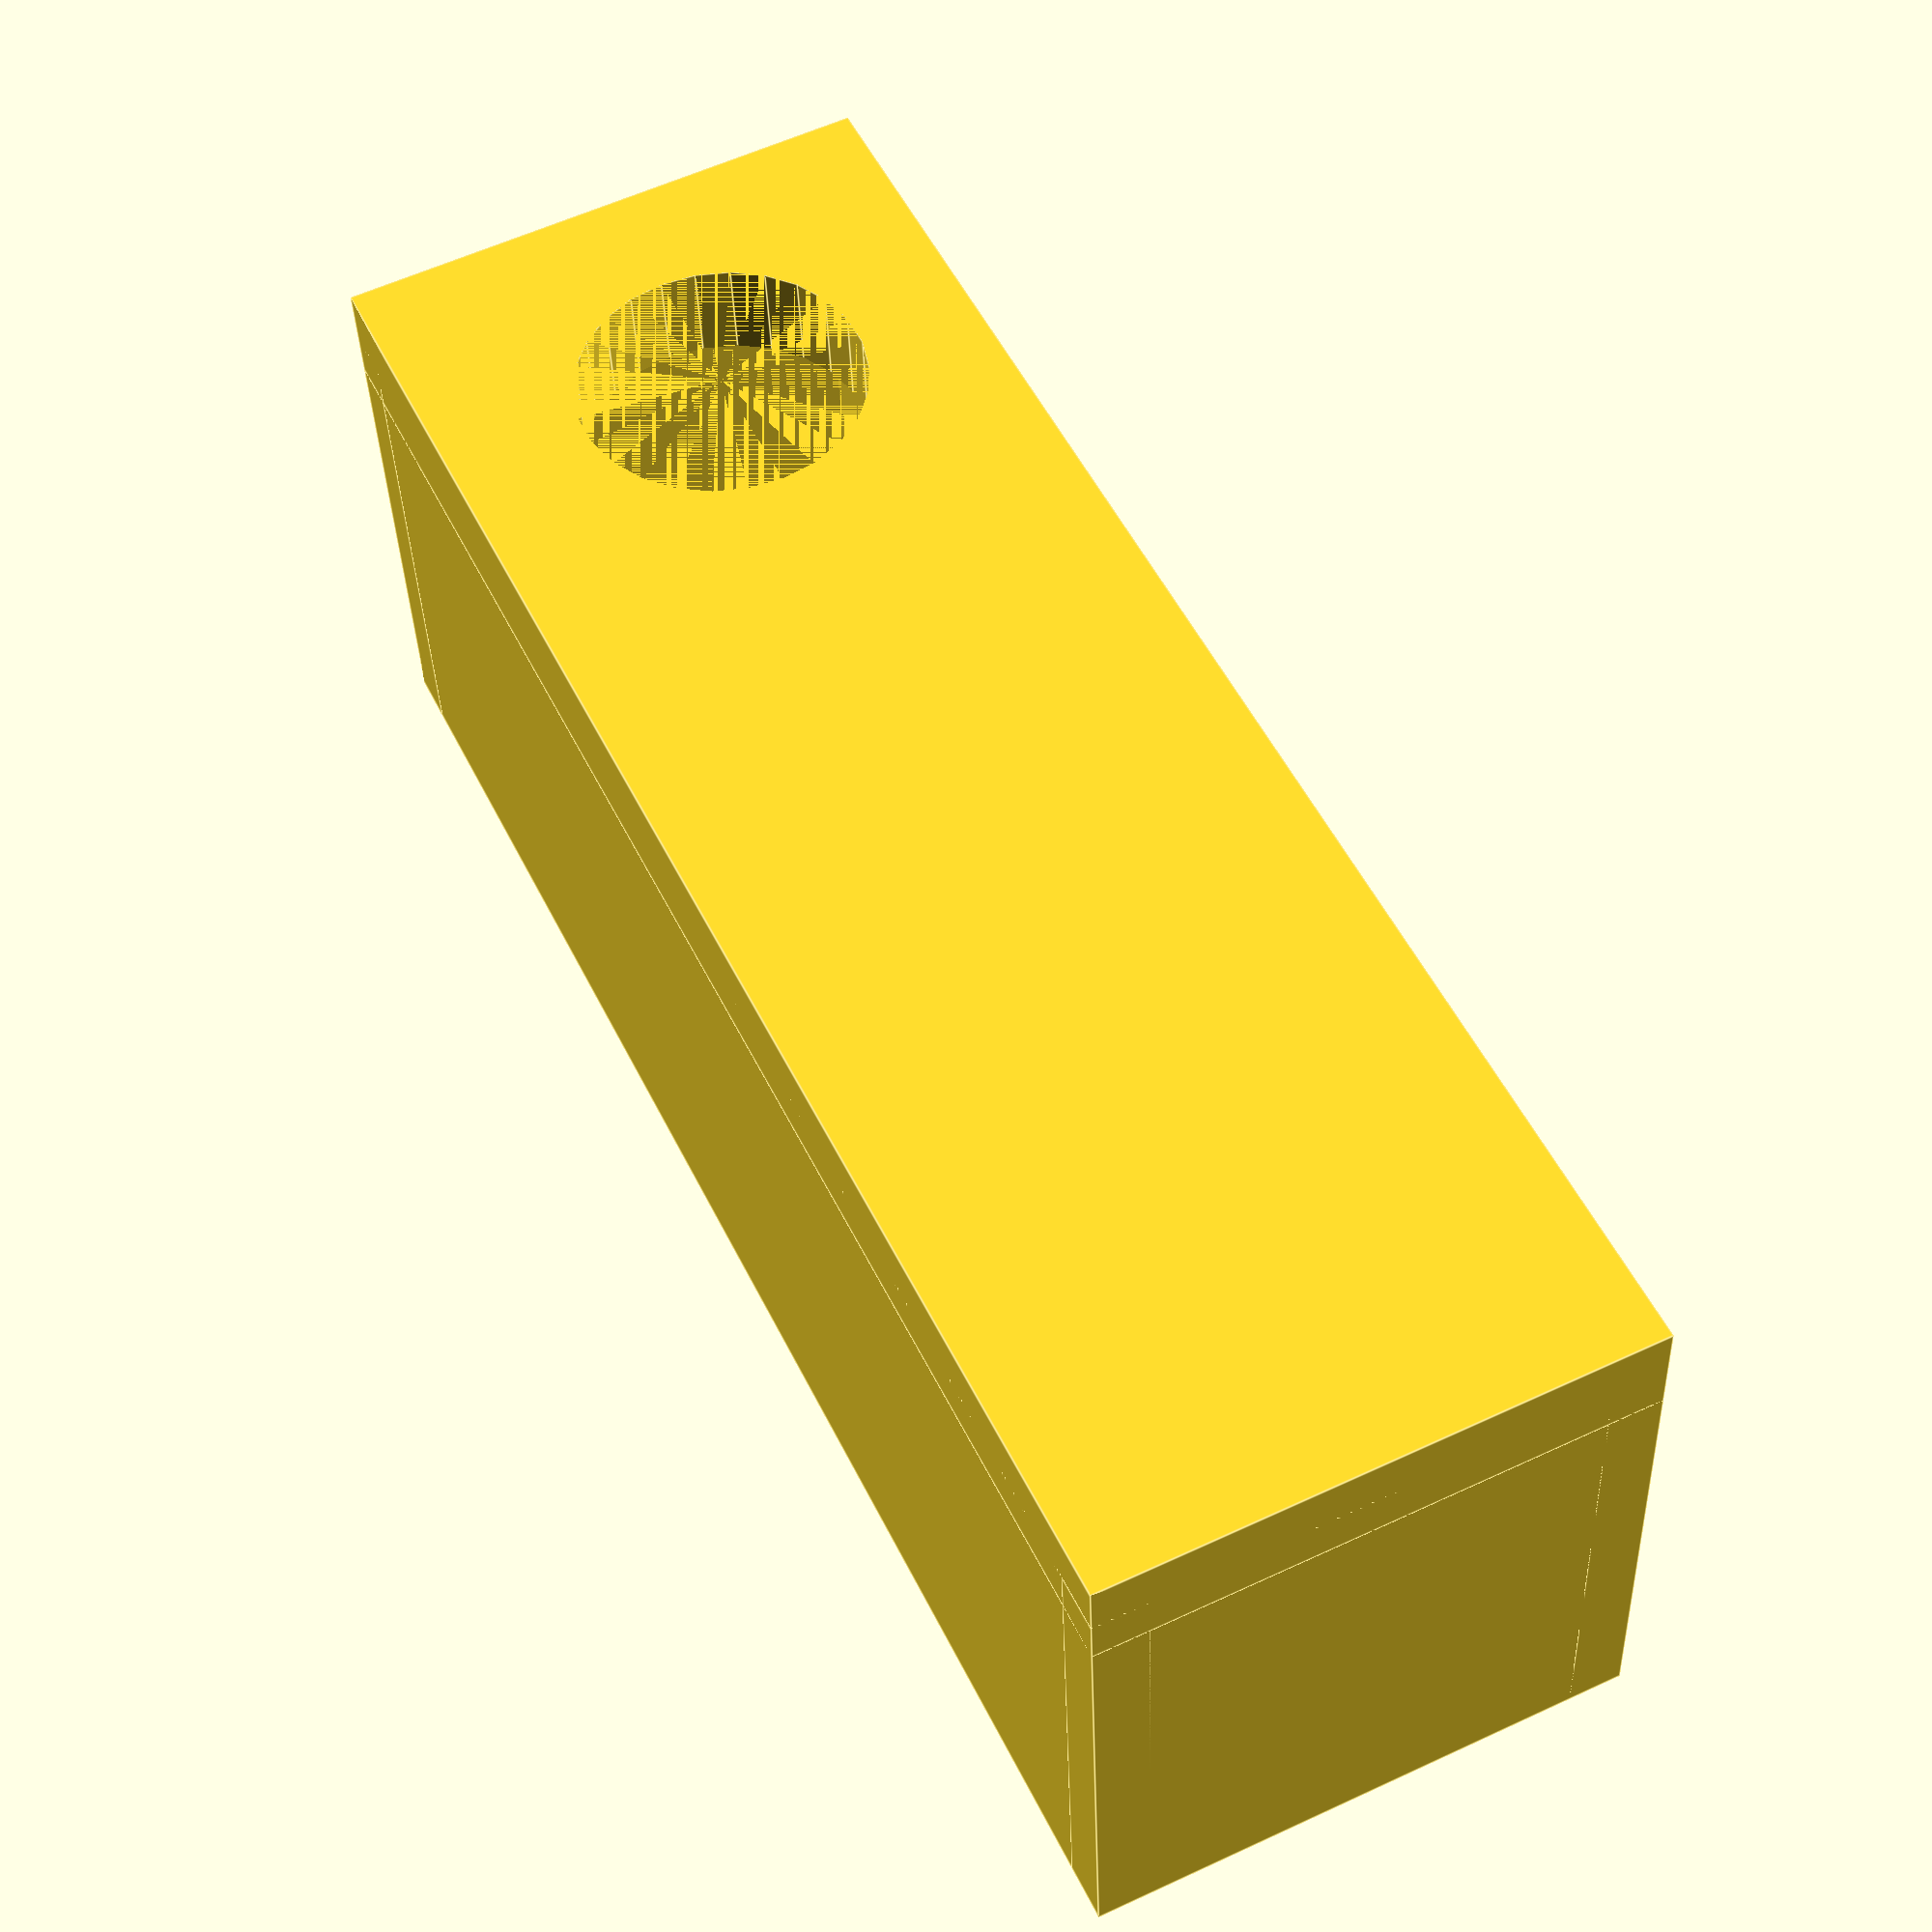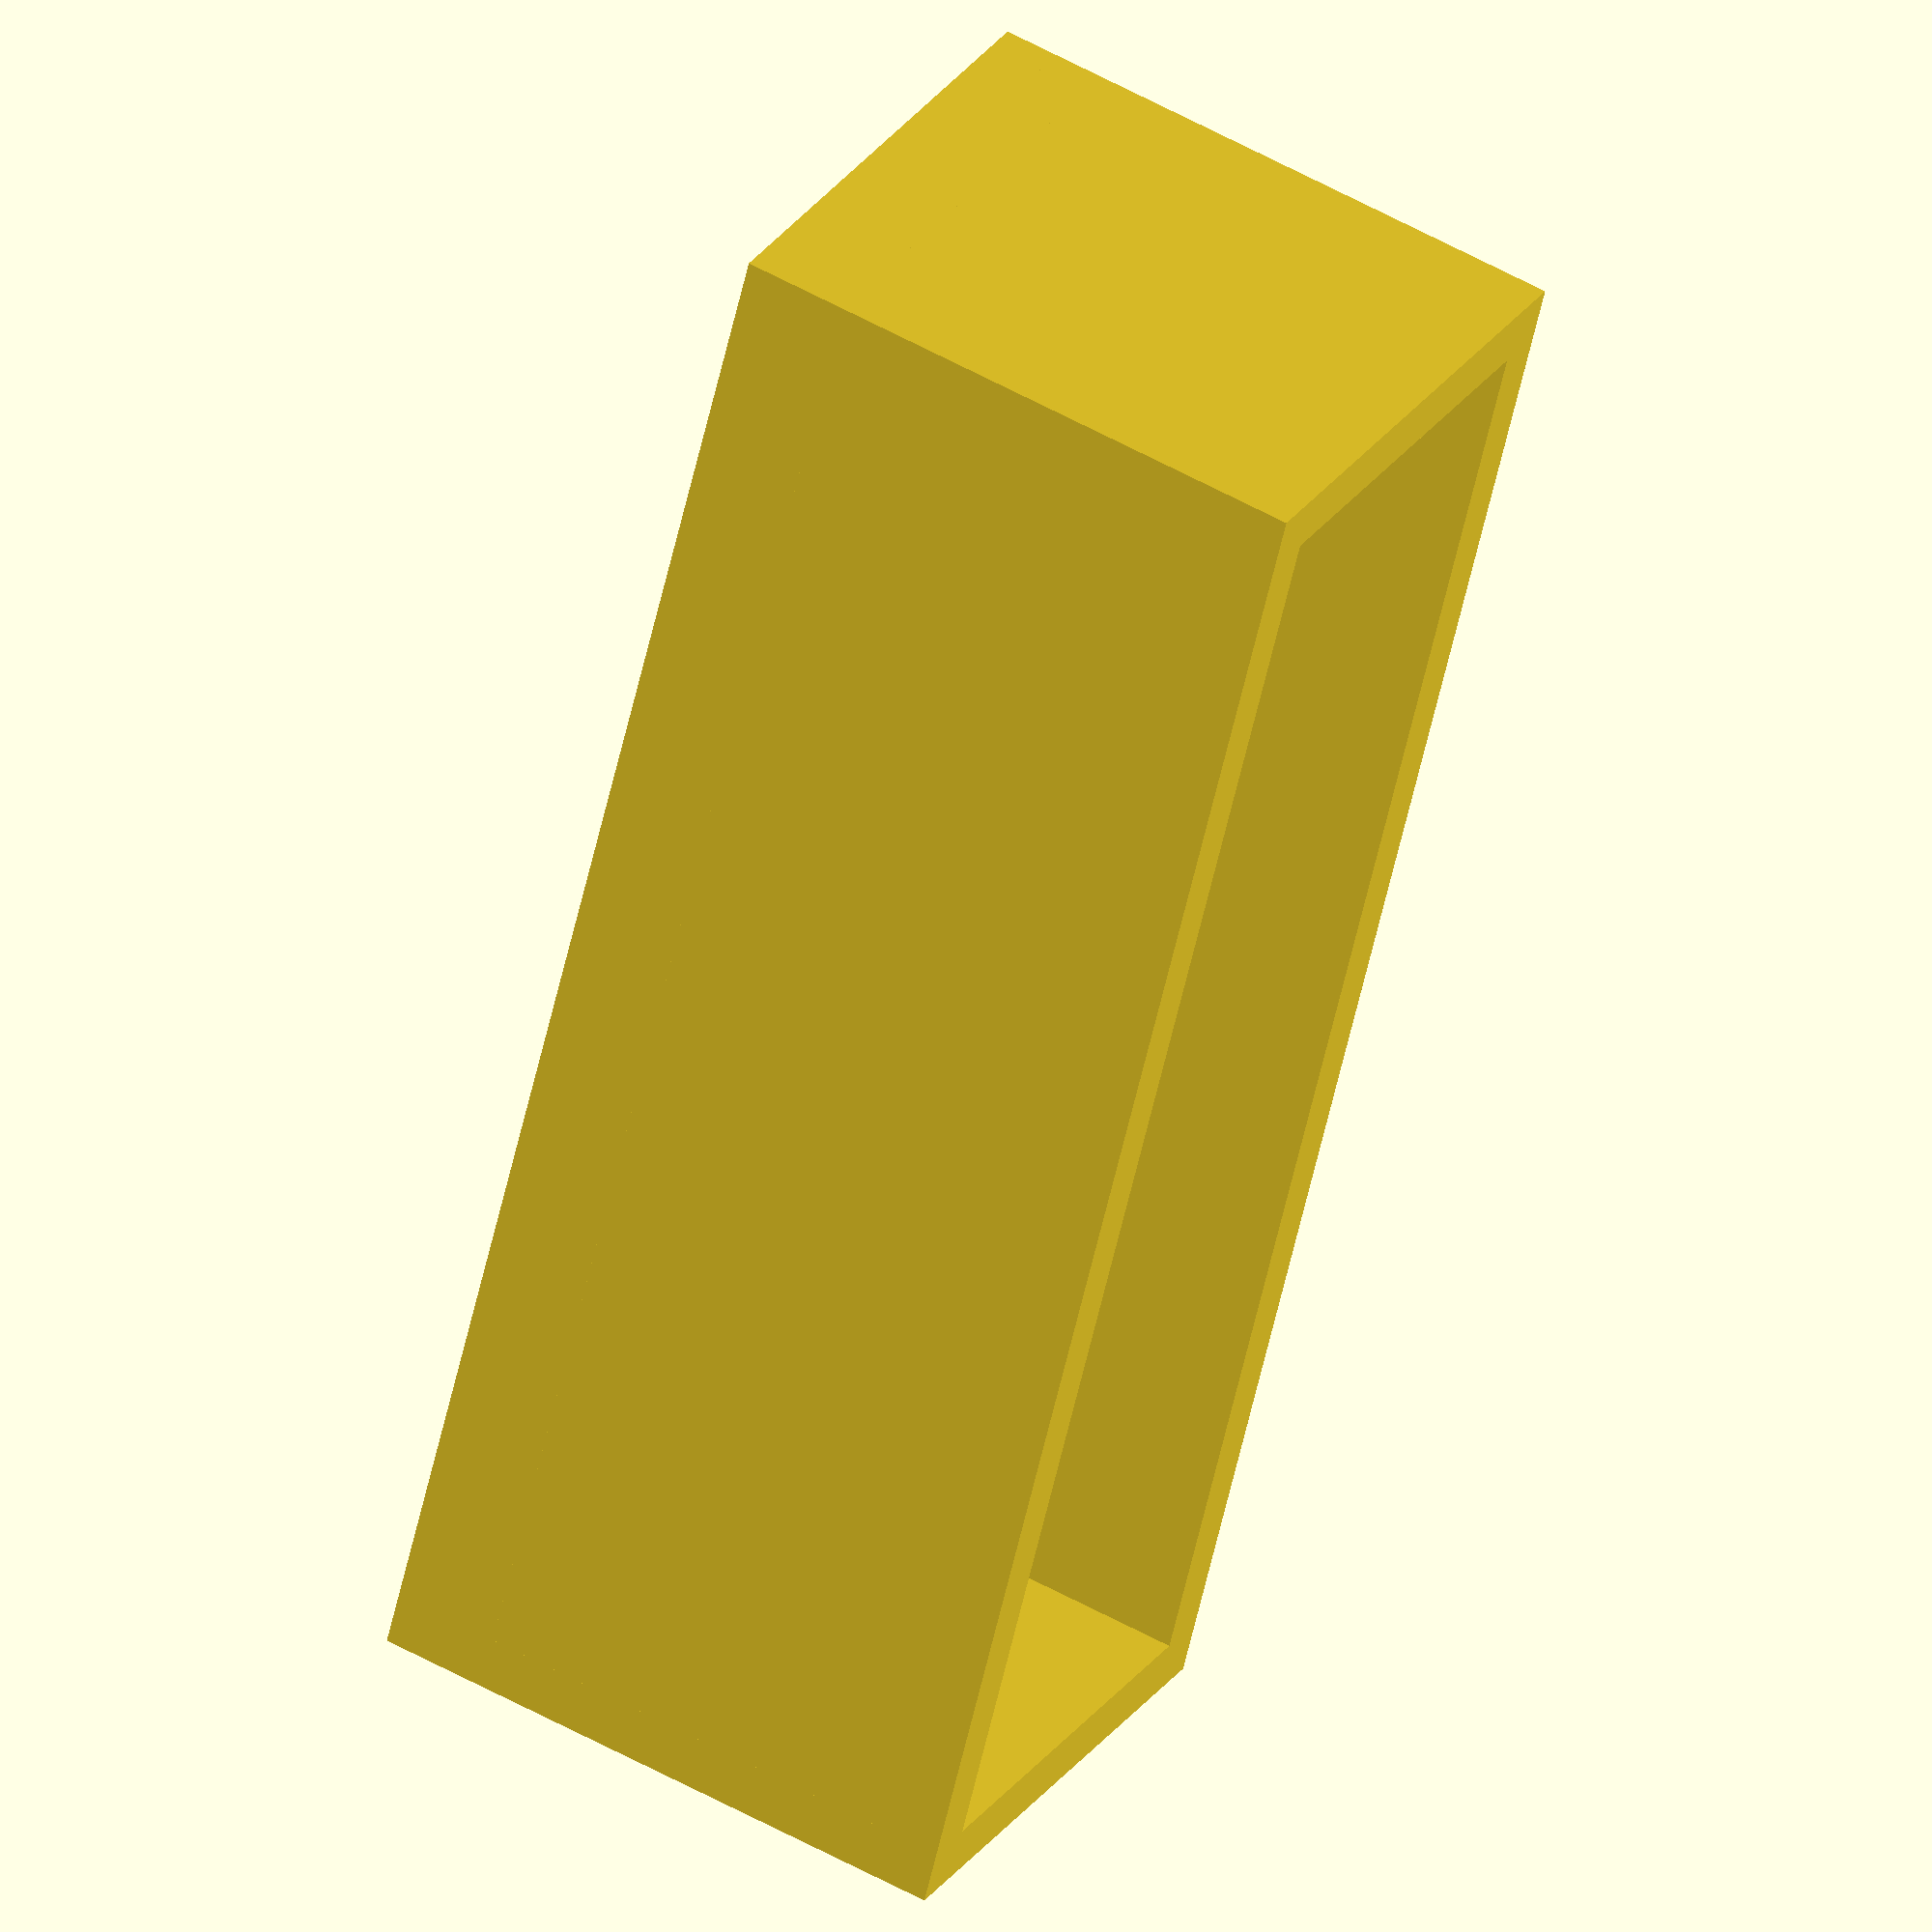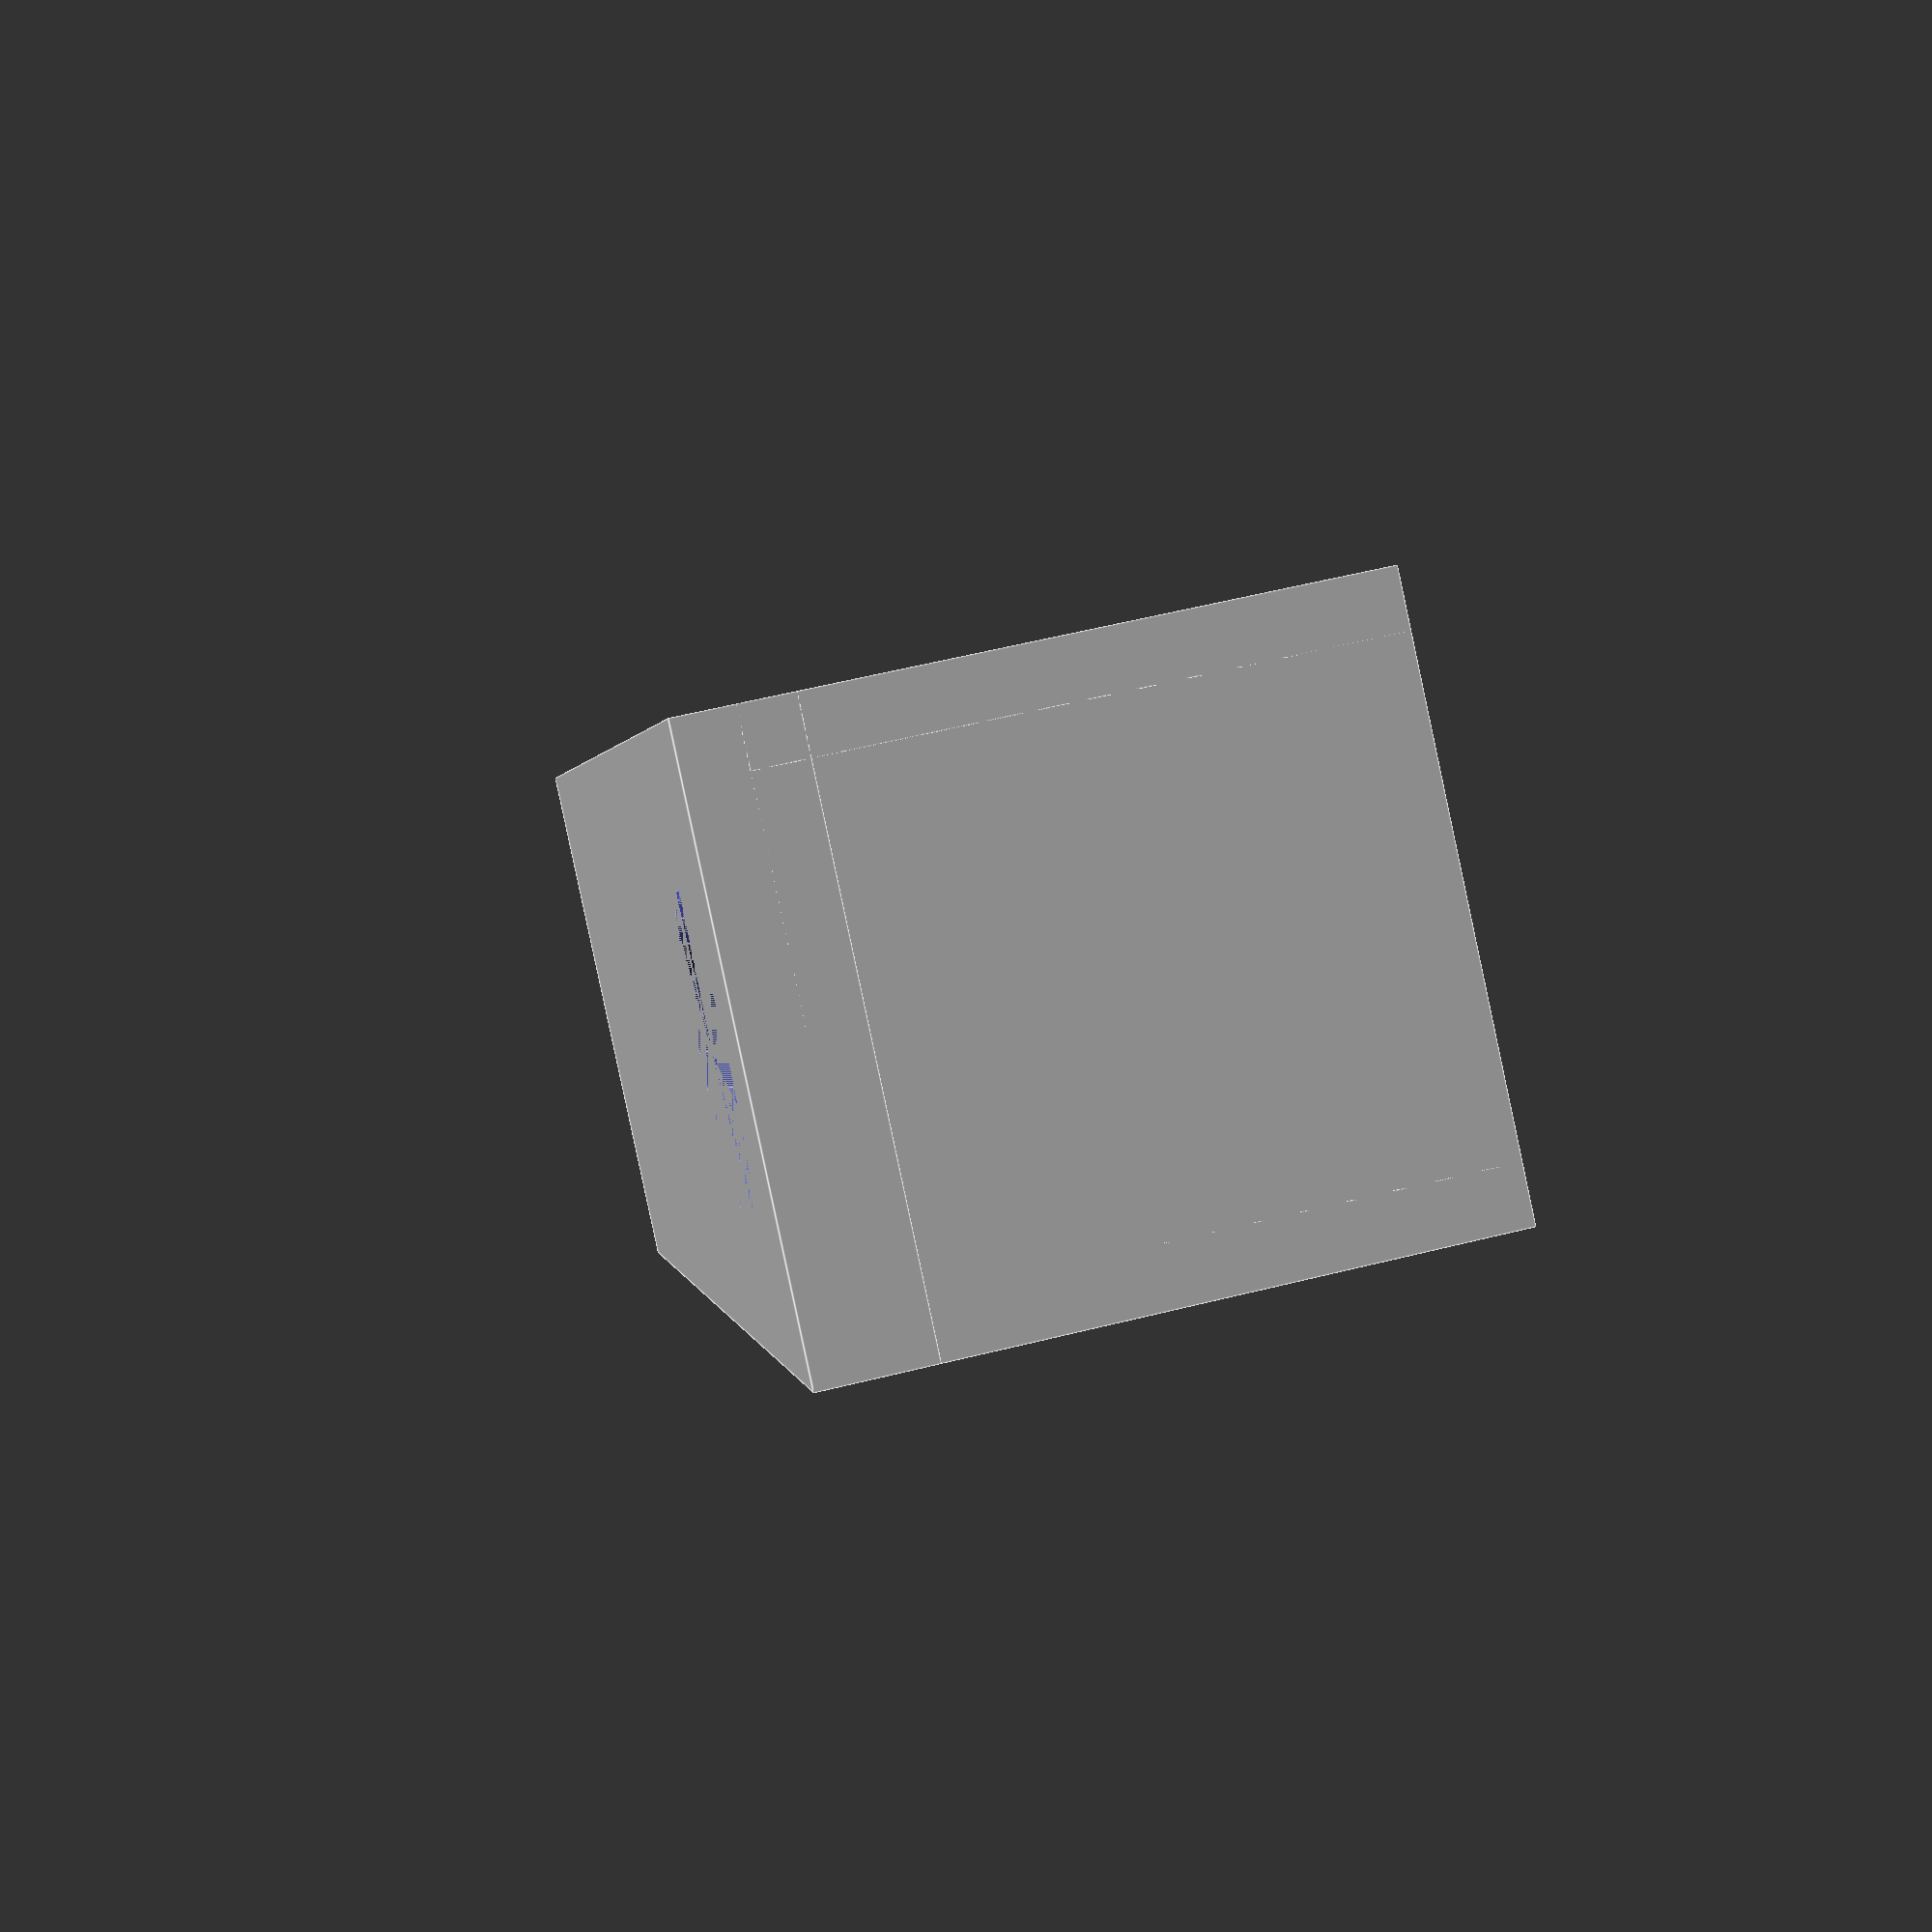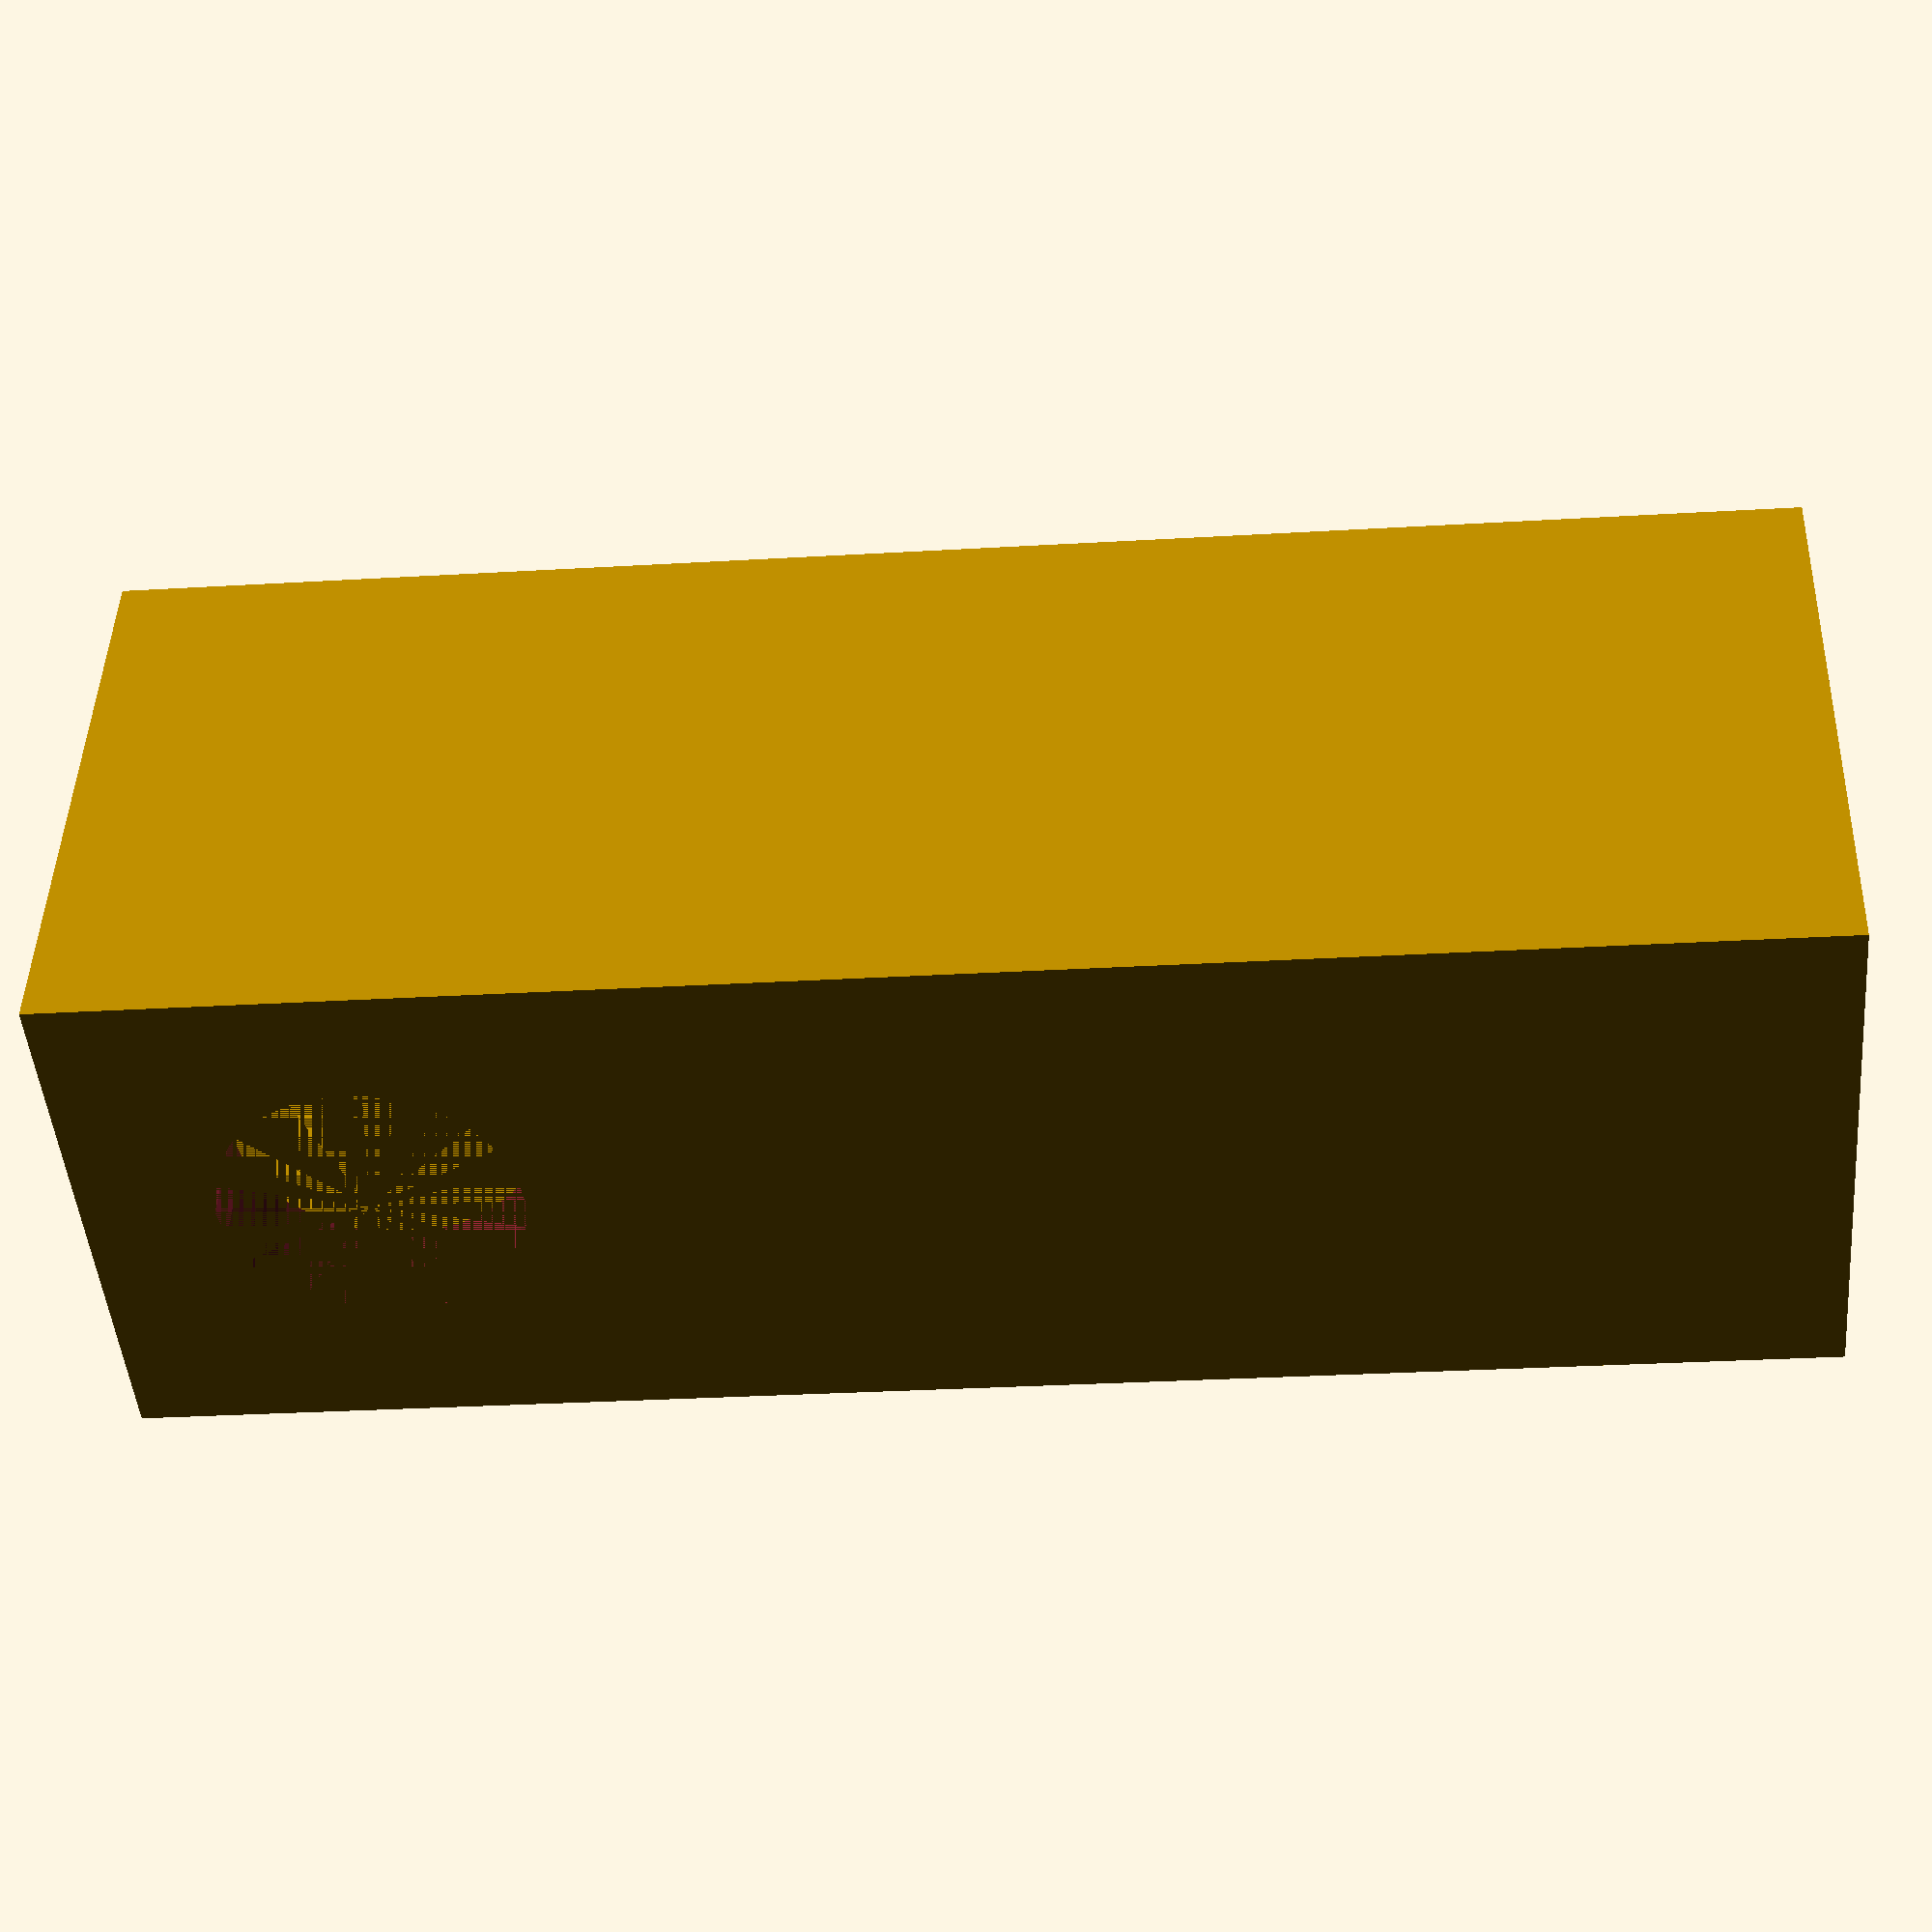
<openscad>
BODY_DEPTH = 3;
SWITCH_DEPTH = 4.25;
PLATE_DEPTH = 1.5;
FRONT_DEPTH = SWITCH_DEPTH + PLATE_DEPTH;
SWITCH_POSITION = [2.5, 5.5, 0];
ENCODER_POSITION = [75, 15.5, 0];
ENCODER_BODY_SIZE = 12;

// Top
rotate([270, 0, 0])
    cube(size = [90, 30, BODY_DEPTH]);
    
// Bottom
rotate([270, 0, 0])
    translate([0, 0, 30 - BODY_DEPTH])
    cube(size = [90, 30, BODY_DEPTH]);
    
// Sides
rotate([0, 90, 0])
    cube(size = [30, 30, BODY_DEPTH]);
    
rotate([0, 90, 0])
    translate([0, 0, 90 - BODY_DEPTH])
    cube(size = [30, 30, BODY_DEPTH]);

// Back
translate([0, 0, -30 - BODY_DEPTH])
    difference() {
        cube(size = [90, 30, FRONT_DEPTH]);
        translate(ENCODER_POSITION)
            cylinder(10, 8, 8);
    }
</openscad>
<views>
elev=36.3 azim=295.8 roll=181.9 proj=p view=edges
elev=304.2 azim=295.0 roll=300.3 proj=o view=solid
elev=302.1 azim=236.5 roll=255.5 proj=p view=edges
elev=136.6 azim=184.9 roll=358.4 proj=p view=wireframe
</views>
